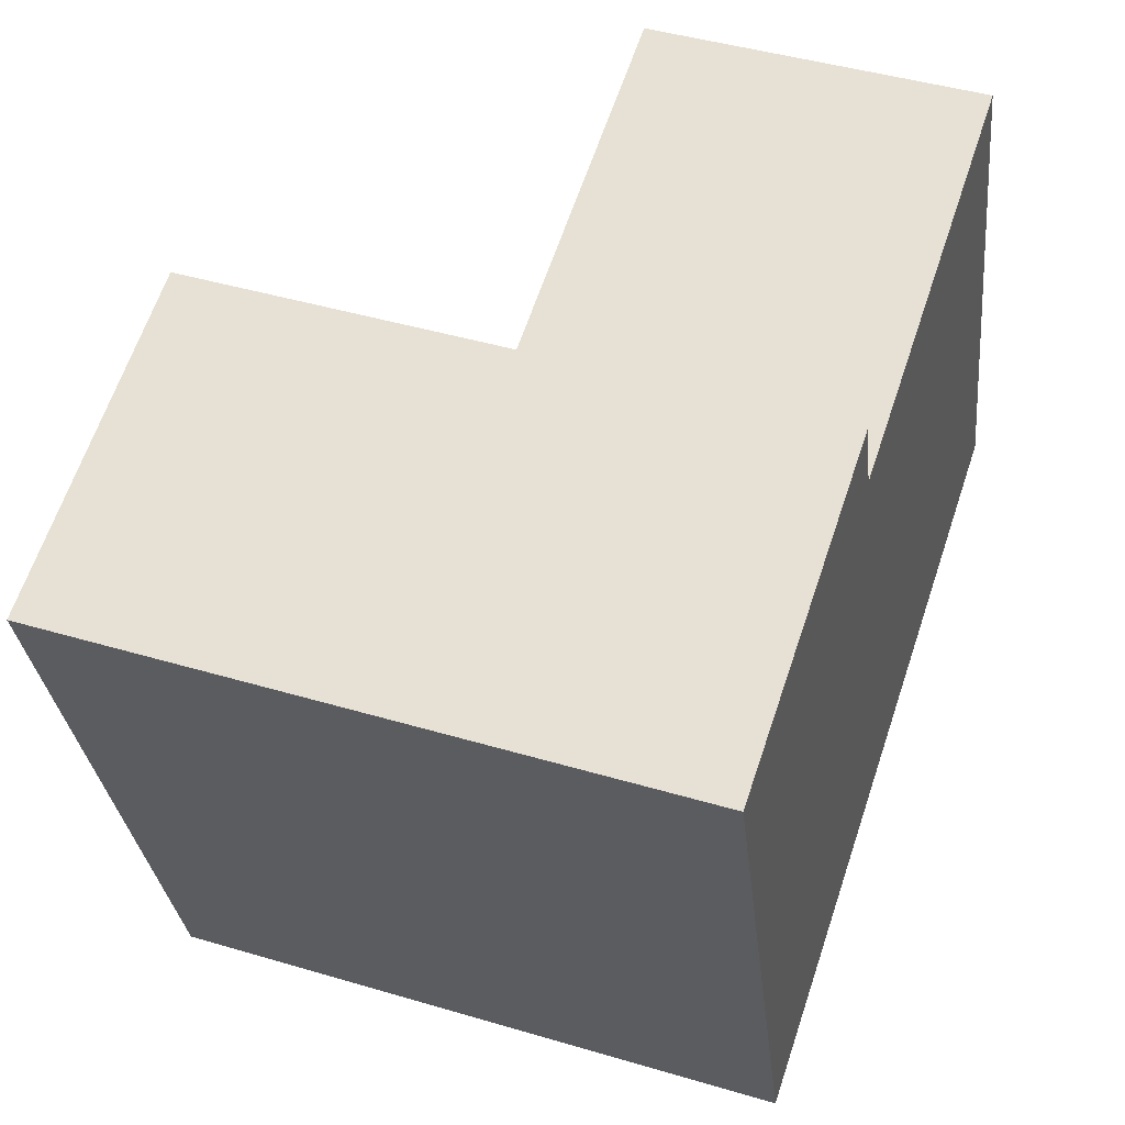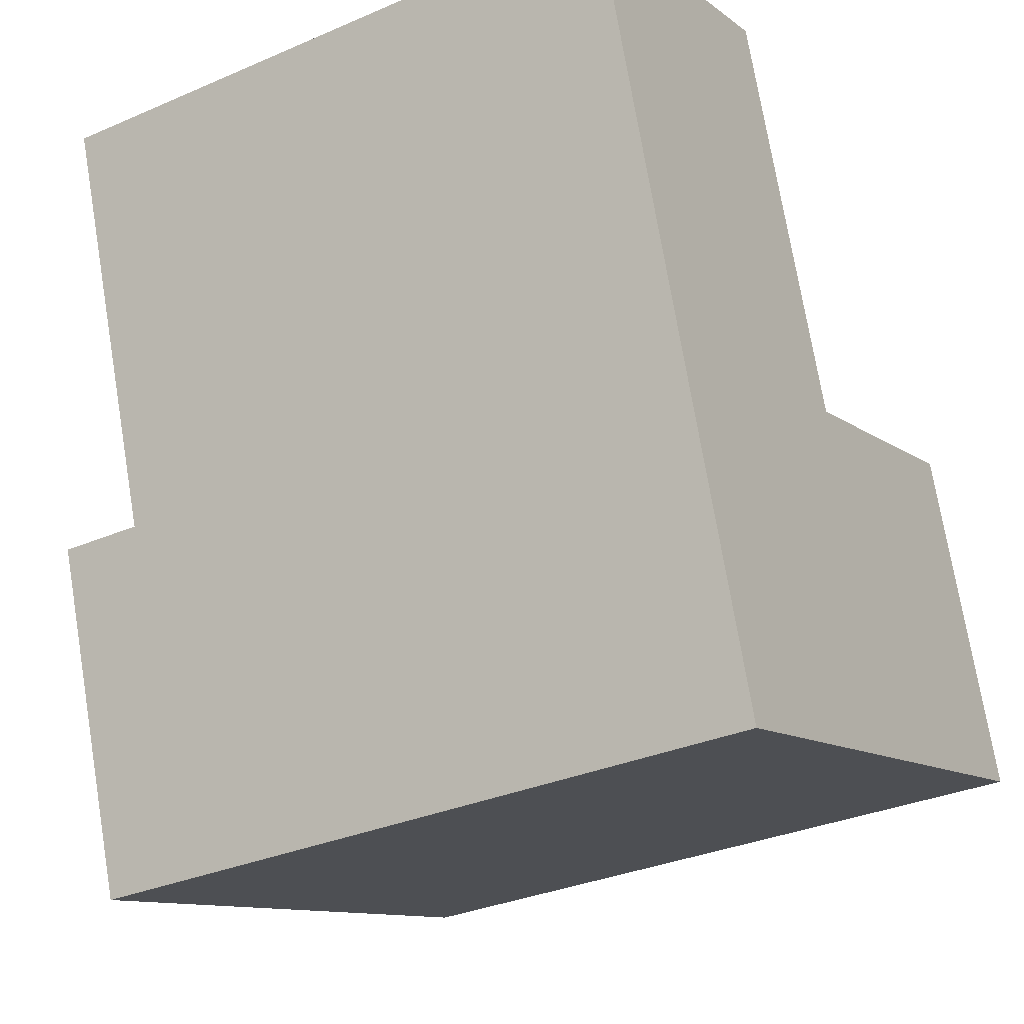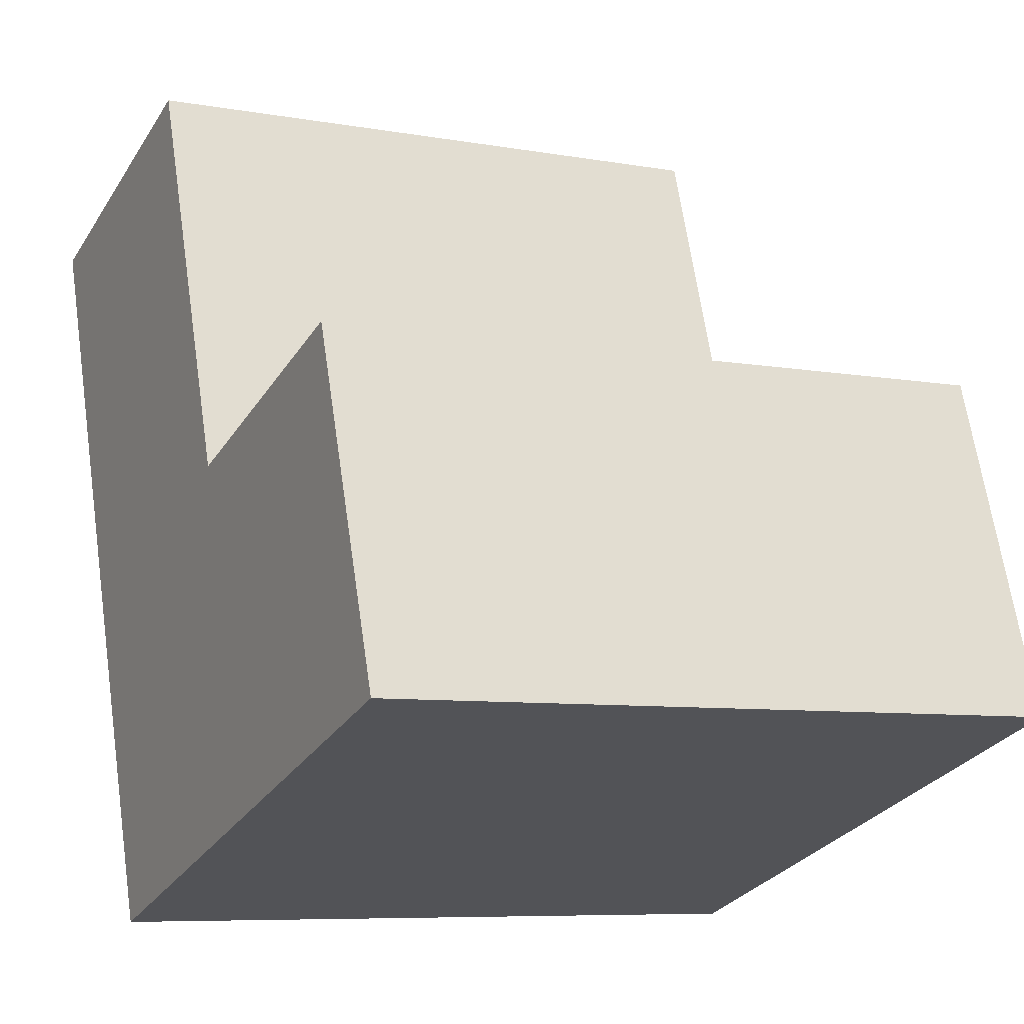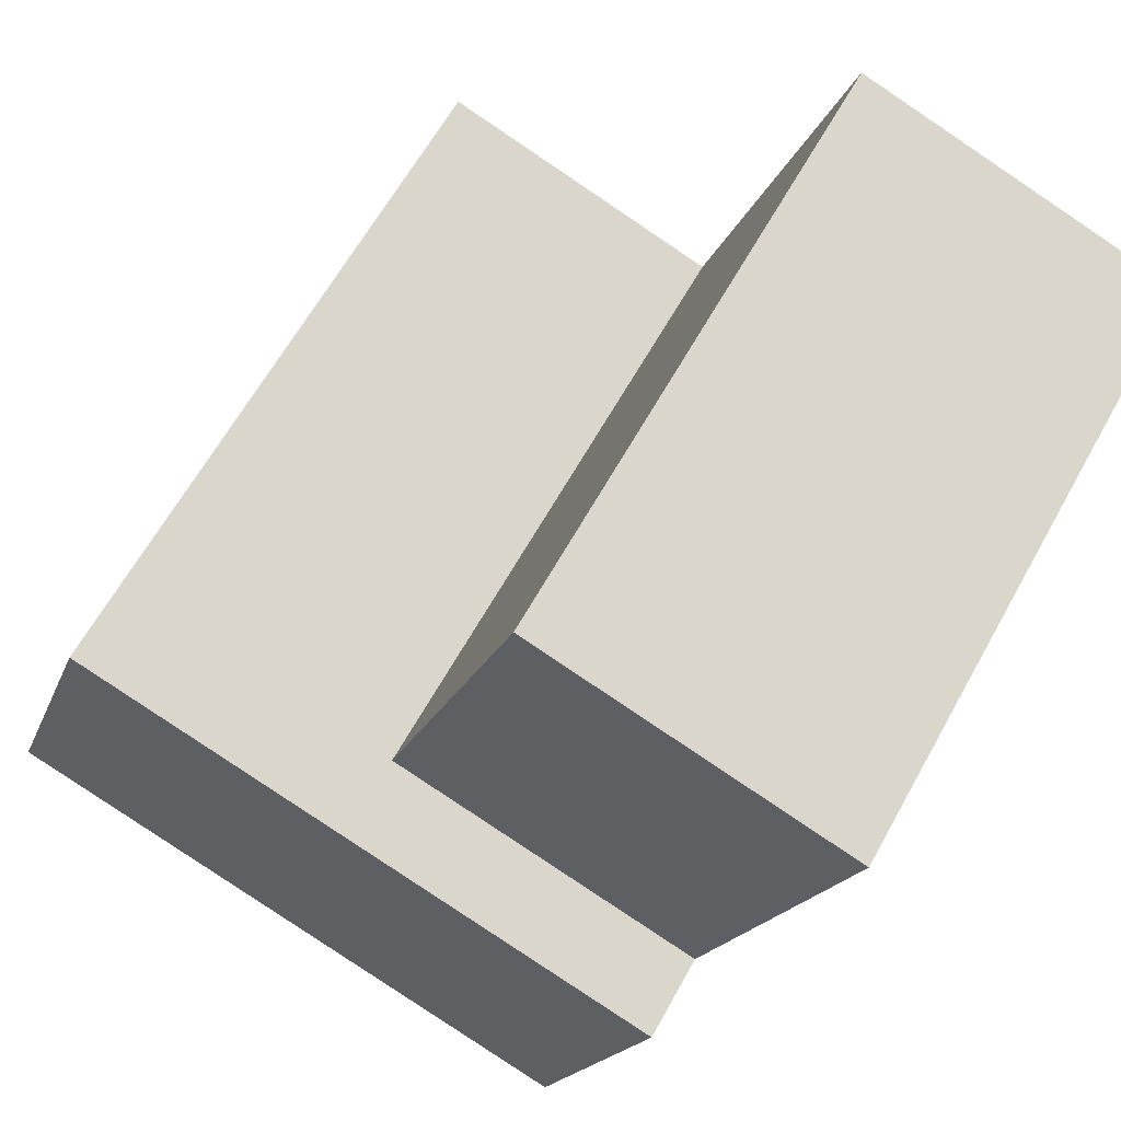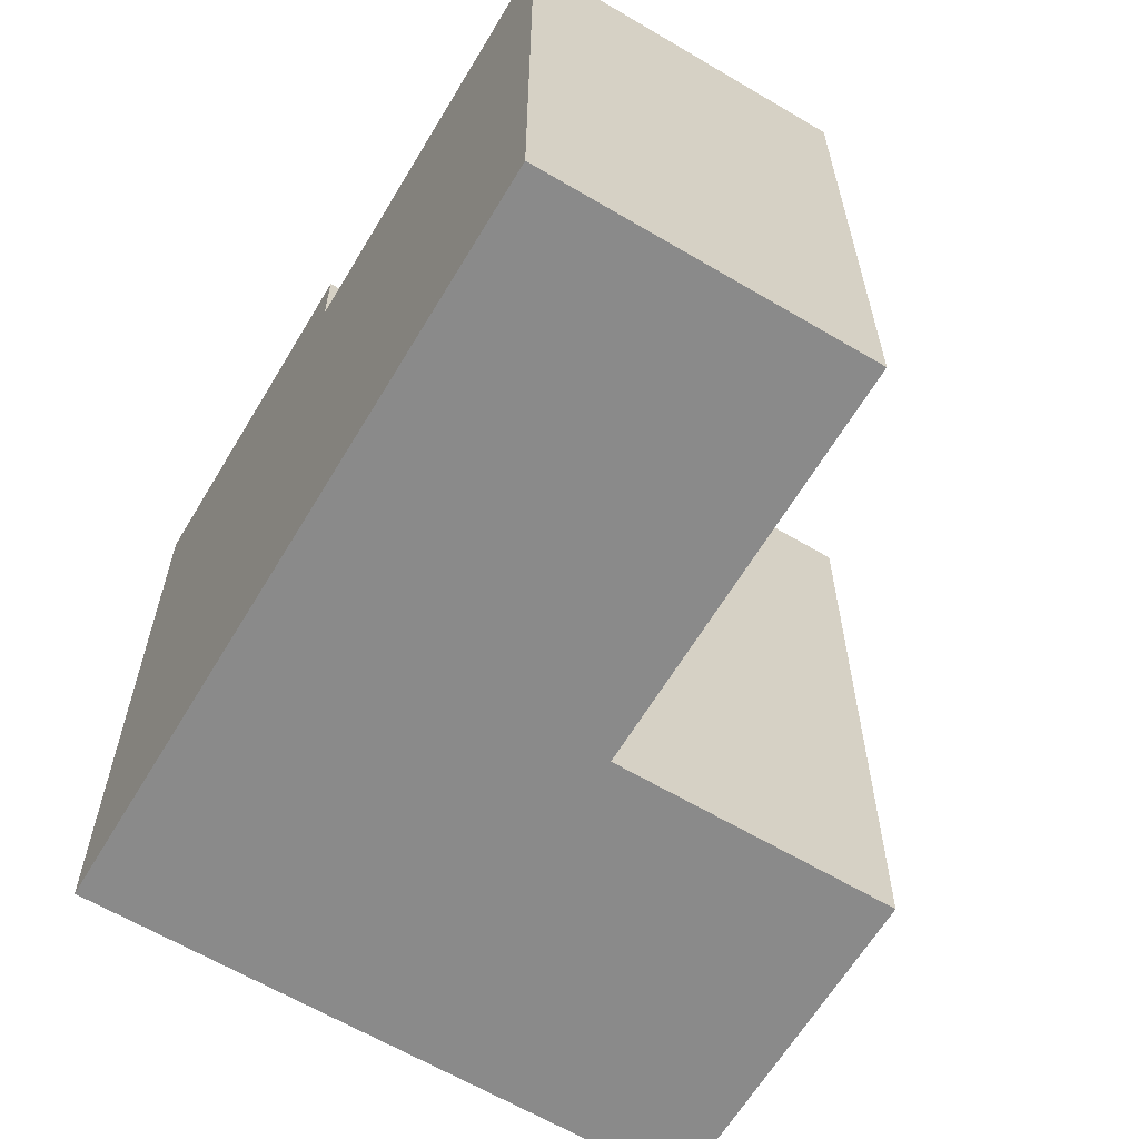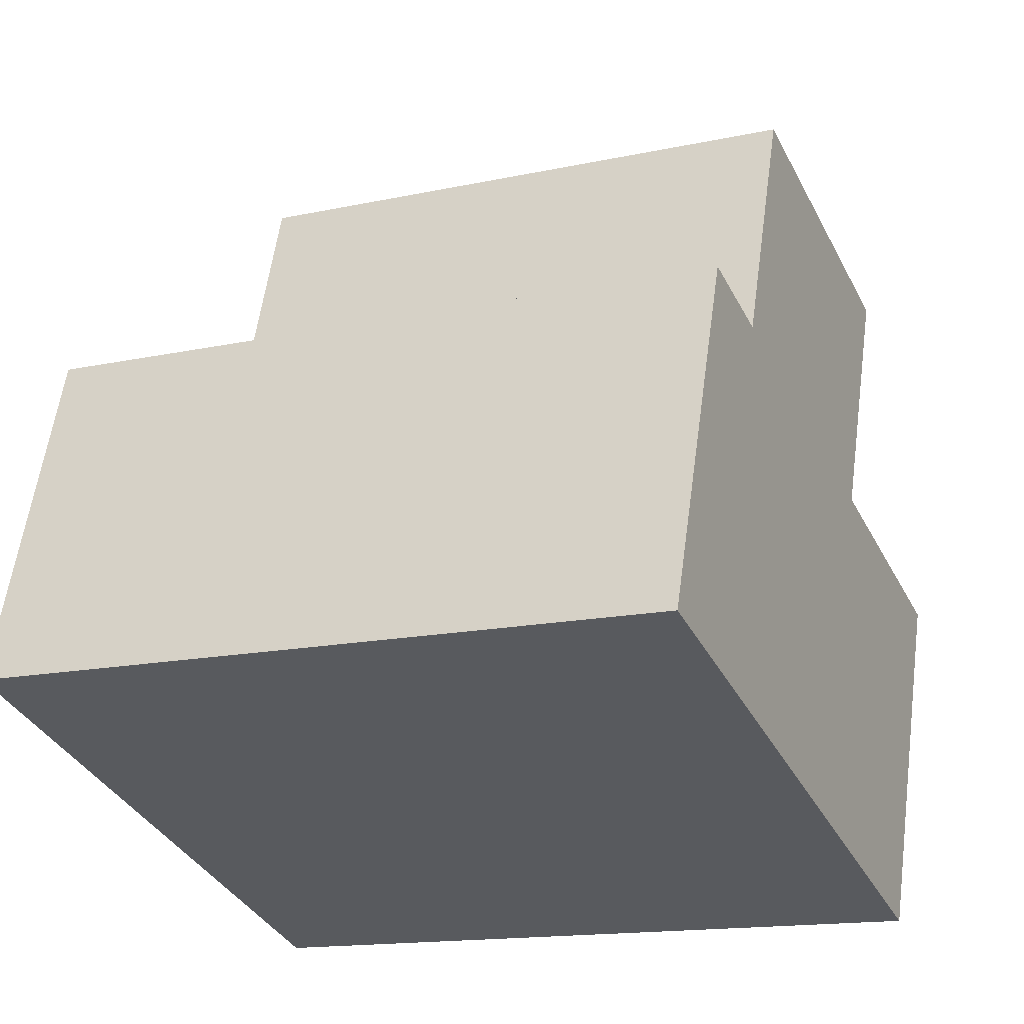
<metadata>
{"format":"obj","ext":"obj","renderer":"f3d","projection":"perspective","resolution":1024,"background":"white","views":[{"elev":-29.3,"azim":-174.2,"up":"+Z"},{"elev":-32.1,"azim":-58.7,"up":"+Z"},{"elev":-7.4,"azim":62.7,"up":"+Z"},{"elev":62.7,"azim":-151.1,"up":"+Z"},{"elev":-63.4,"azim":-49.3,"up":"+Y"},{"elev":-14.9,"azim":115.2,"up":"+Z"}]}
</metadata>
<code>
v  0 0 0
v  16.97 6.829e-16 -11.15
v  11.93 -2.436e-16 3.978
v  9.285 1.705e-15 -27.85
v  21.21 1.462e-15 -23.87
v  31.68 1.248e-15 -20.38
v  27.44 4.693e-16 -7.664
v  27.44 26.22 -7.664
v  9.286 26.22 -27.85
v  5.046 26.22 -15.13
v  31.68 26.22 -20.38
v  5.046 23.02 -15.13
v  11.93 23.02 3.977
v  16.97 23.02 -11.15
v  0.0004917 23.02 -0.000728
v  9.286 23.02 -27.85
v  31.68 23.02 -20.38
v  27.44 23.02 -7.664
g defaultobject
f 1 2 3
f 2 1 4
f 2 4 5
f 2 5 6
f 6 7 2
f 8 9 10
f 9 8 11
f 12 13 14
f 13 12 15
f 15 12 1
f 1 16 4
f 16 1 9
f 9 1 12
f 9 12 10
f 17 9 11
f 9 17 6
f 9 6 5
f 9 5 4
f 9 4 16
f 7 14 2
f 14 7 18
f 14 10 12
f 10 14 8
f 8 14 18
f 6 18 7
f 18 6 17
f 18 17 8
f 8 17 11
f 2 13 3
f 13 2 14
f 3 15 1
f 15 3 13

</code>
